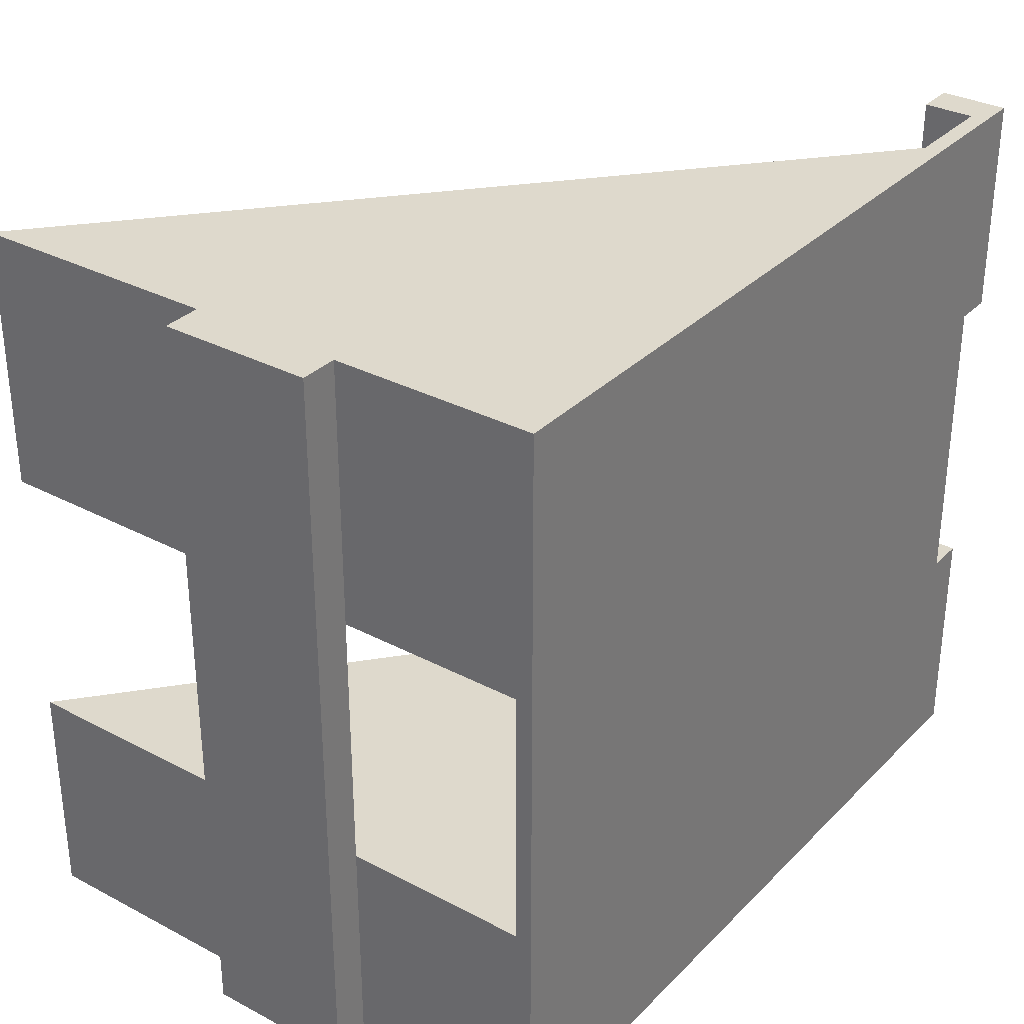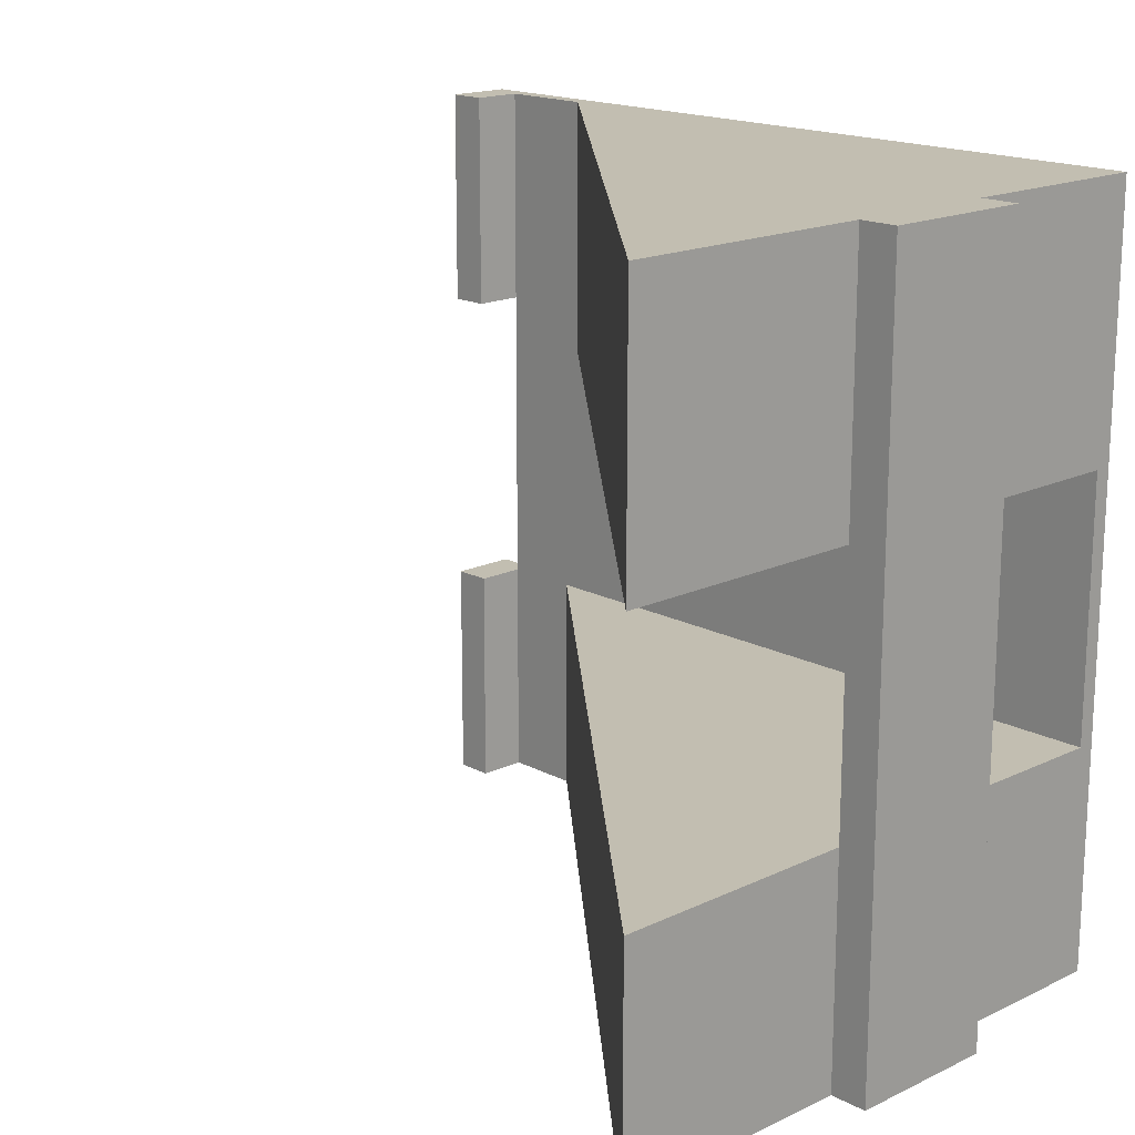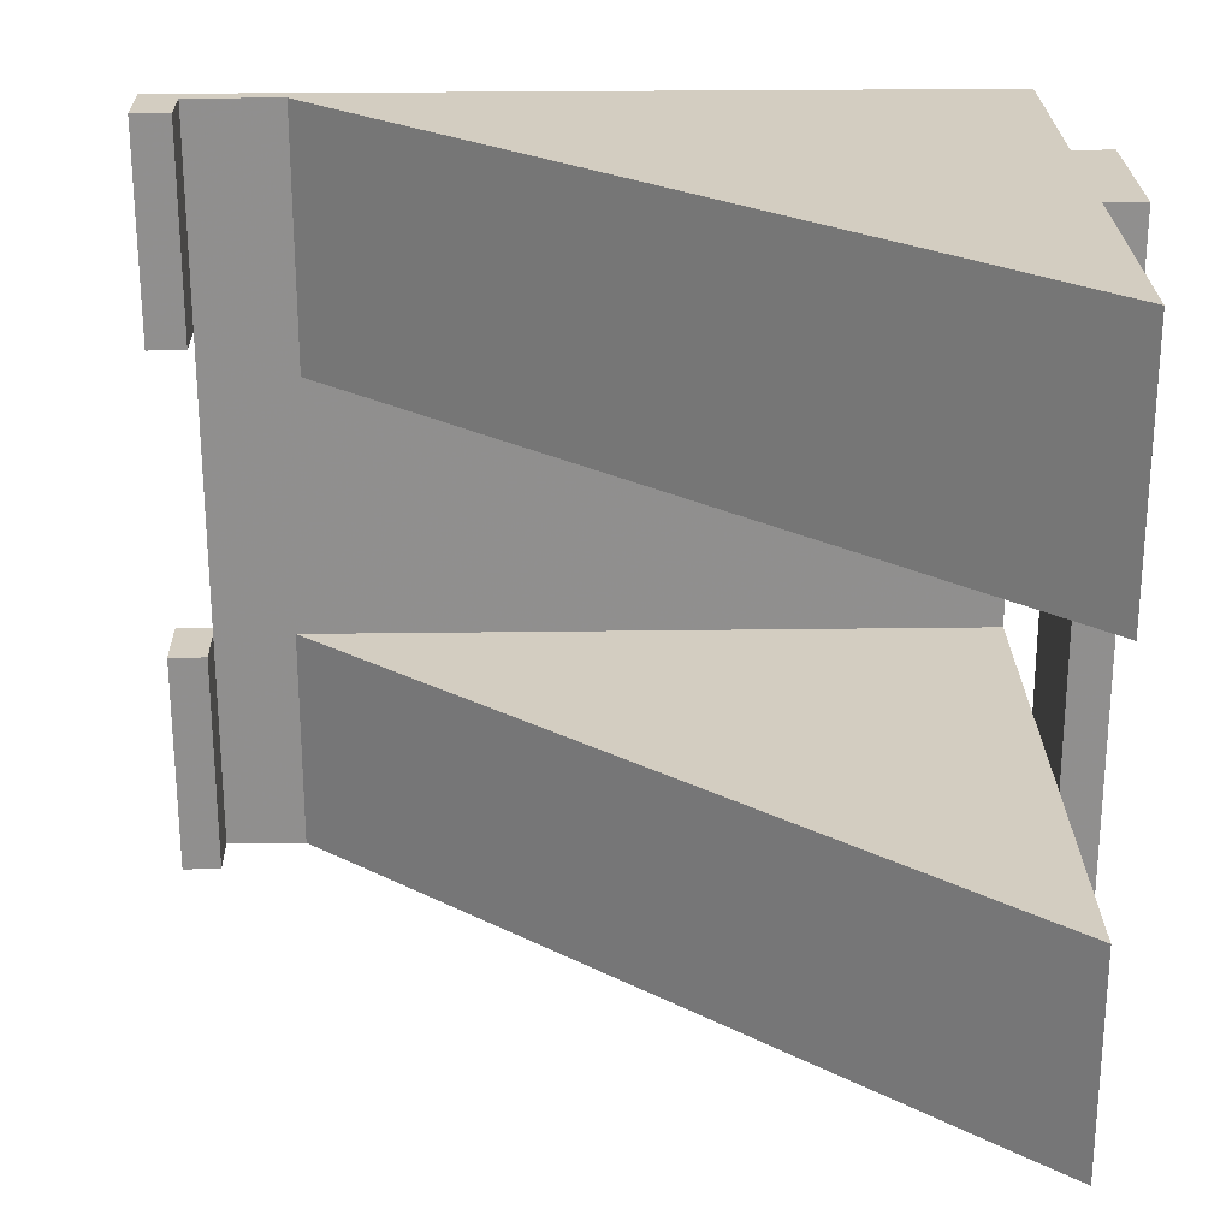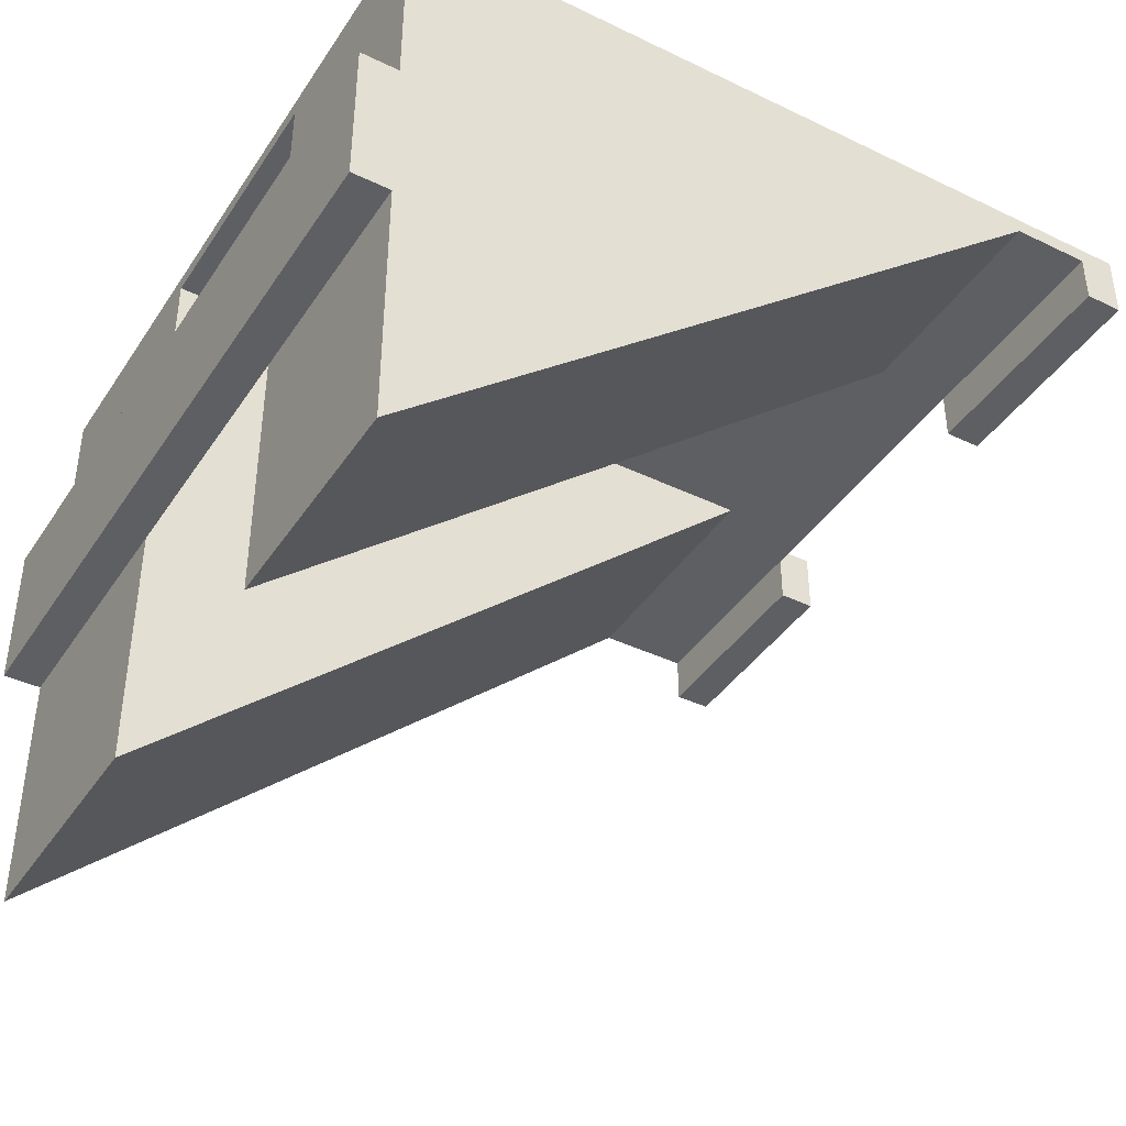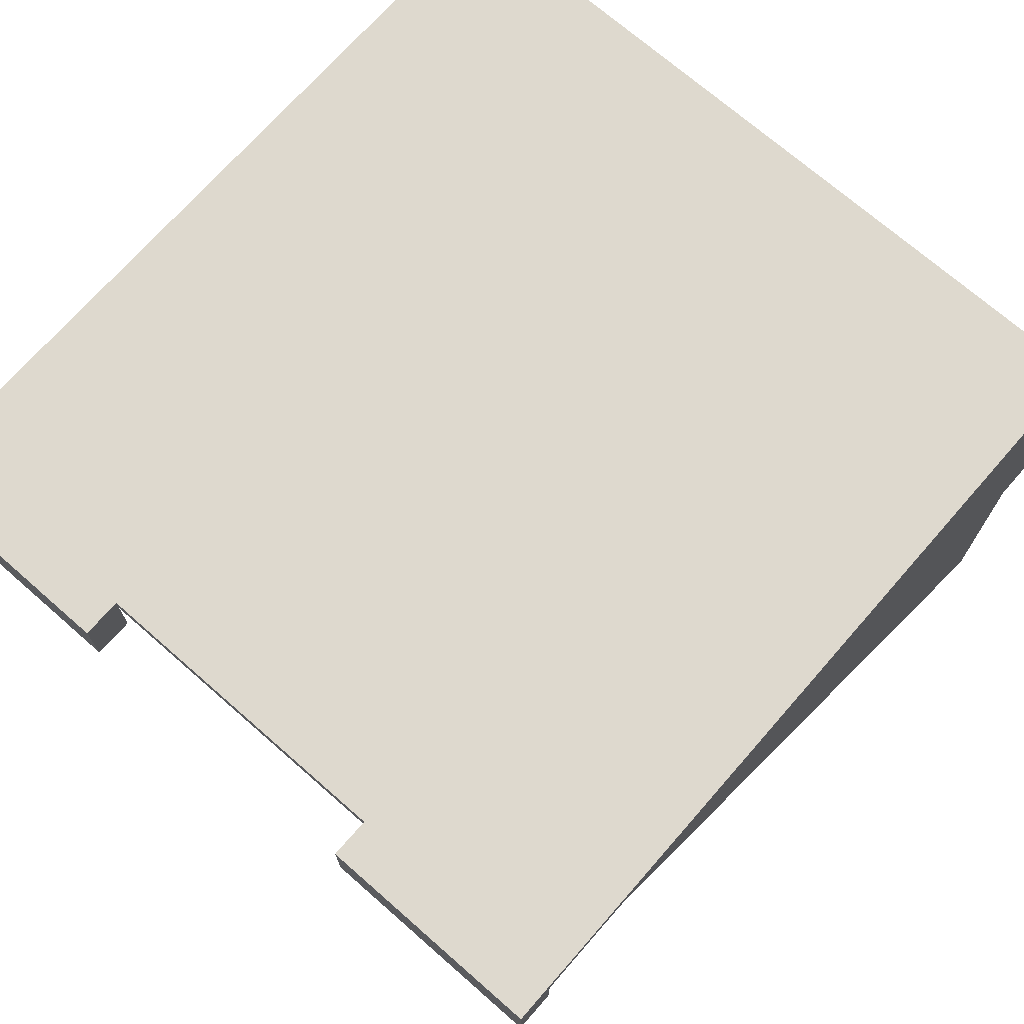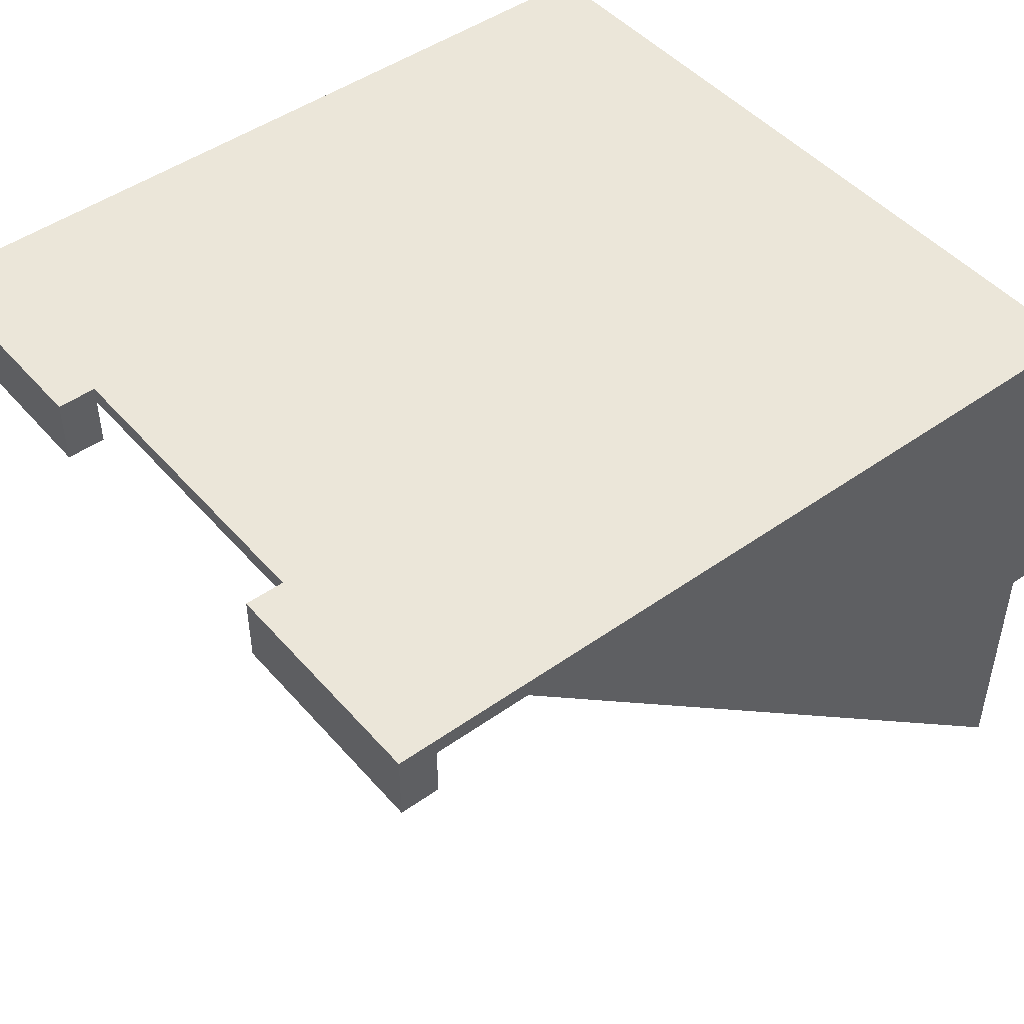
<metadata>
{"format":"obj","ext":"obj","renderer":"f3d","projection":"perspective","resolution":1024,"background":"white","views":[{"elev":32.2,"azim":-53.6,"up":"+Y"},{"elev":17.1,"azim":-133.5,"up":"+Y"},{"elev":24.8,"azim":178.7,"up":"+Y"},{"elev":-40.5,"azim":-30.5,"up":"+Z"},{"elev":71.4,"azim":131.2,"up":"+Z"},{"elev":47.2,"azim":141.3,"up":"+Z"}]}
</metadata>
<code>
o obj_0
v -16.73 		28 		-21
v -19 		28 		-21
v -19 		28 		-12
v -16.73 		28 		-12
v -16.73 		-17 		-12
v -19 		-17 		-12
v -19 		-17 		-21
v -16.73 		-17 		-21
v -16.73 		-3.304 		-12
v -16.73 		12.35 		-12
v 31 		15 		-4
v 28.73 		15 		-4
v 28.73 		28 		-4
v 31 		28 		-4
v 31 		-3.304 		0
v 28.73 		-3.304 		0
v 31 		-17 		0
v 31 		28 		0
v 28.73 		15 		0
v 31 		15 		0
v 28.73 		-17 		-1
v 28.73 		-17 		-4
v 31 		-17 		-4
v 31 		-3.304 		-4
v -16.73 		-17 		0
v 28.73 		-3.304 		-4
v 28.73 		-3.304 		-1
v 24 		-17 		-1
v 28.73 		28 		-1
v 23 		28 		-1
v -16.73 		28 		0
v -16.73 		-17 		-36
v 28.73 		15 		-1
v -16.73 		28 		-36
v -16.73 		12.35 		-36
v 24 		-3.304 		-1
v -16.73 		12.35 		-21
v -16.73 		-3.304 		-36
v -16.73 		-3.304 		-21
v -16.73 		-3.304 		-1
v -16.73 		12.35 		-1
v 23 		12.35 		-1
g group_0_11107152
f 1 2 3
f 1 3 4
f 5 6 7
f 5 7 8
f 2 7 6
f 2 6 3
f 9 10 6
f 5 9 6
f 3 6 10
f 4 3 10
f 11 12 13
f 11 13 14
f 15 16 17
f 18 31 19
f 18 19 20
f 22 23 21
f 17 21 23
f 26 27 24
f 15 24 27
f 15 27 16
f 21 17 28
f 25 28 17
f 31 18 30
f 12 11 33
f 11 20 33
f 19 33 20
f 25 5 28
f 5 8 28
f 32 28 8
f 34 35 37
f 34 37 1
f 36 38 39
f 36 39 9
f 36 9 40
f 28 32 38
f 28 38 36
f 40 25 41
f 31 41 25
f 41 10 42
f 10 37 42
f 35 42 37
f 17 23 24
f 17 24 15
f 30 34 1
f 30 1 4
f 30 4 31
f 20 11 14
f 20 14 18
f 23 22 26
f 23 26 24
f 13 29 14
f 18 14 29
f 29 30 18
f 42 35 34
f 42 34 30
f 26 22 21
f 26 21 27
f 41 42 40
f 36 40 42
f 27 36 42
f 13 12 33
f 13 33 29
f 21 28 36
f 21 36 27
f 30 33 42
f 29 33 30
f 27 42 33
f 19 16 27
f 19 27 33
f 25 16 31
f 17 16 25
f 31 16 19
f 2 37 7
f 1 37 2
f 37 39 7
f 8 7 39
f 10 9 39
f 10 39 37
f 40 9 5
f 40 5 25
f 38 32 8
f 38 8 39
f 10 41 4
f 31 4 41

</code>
